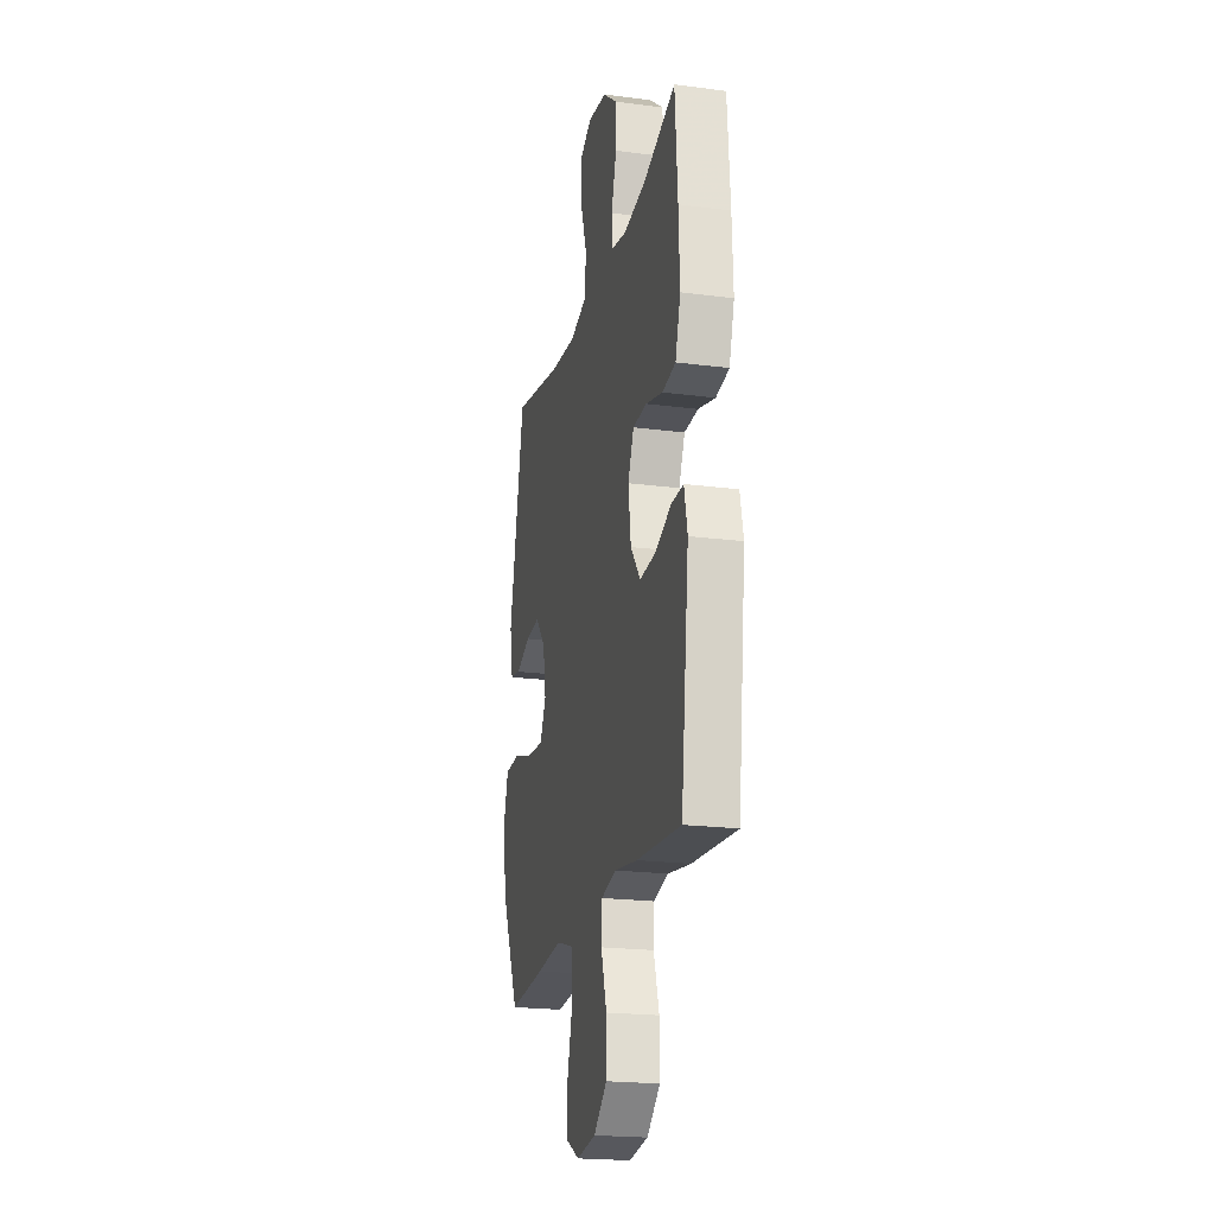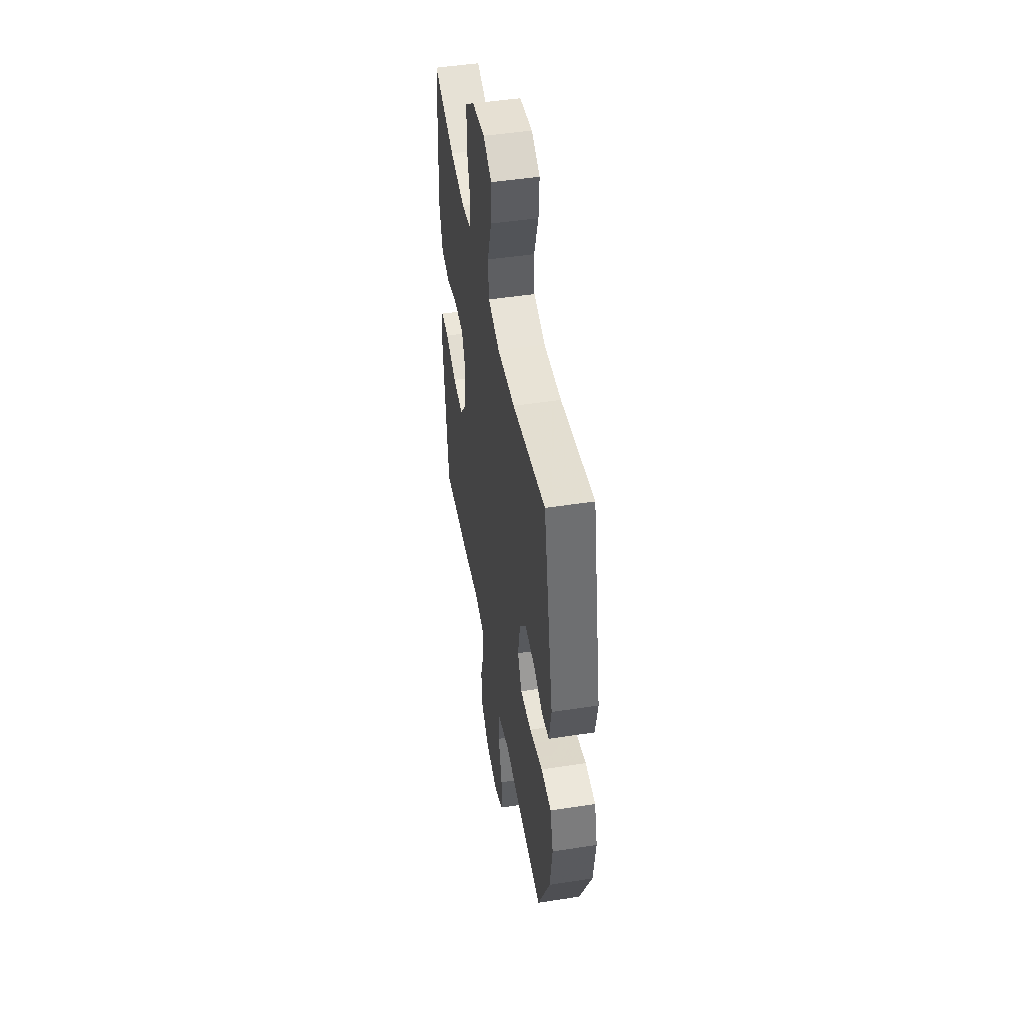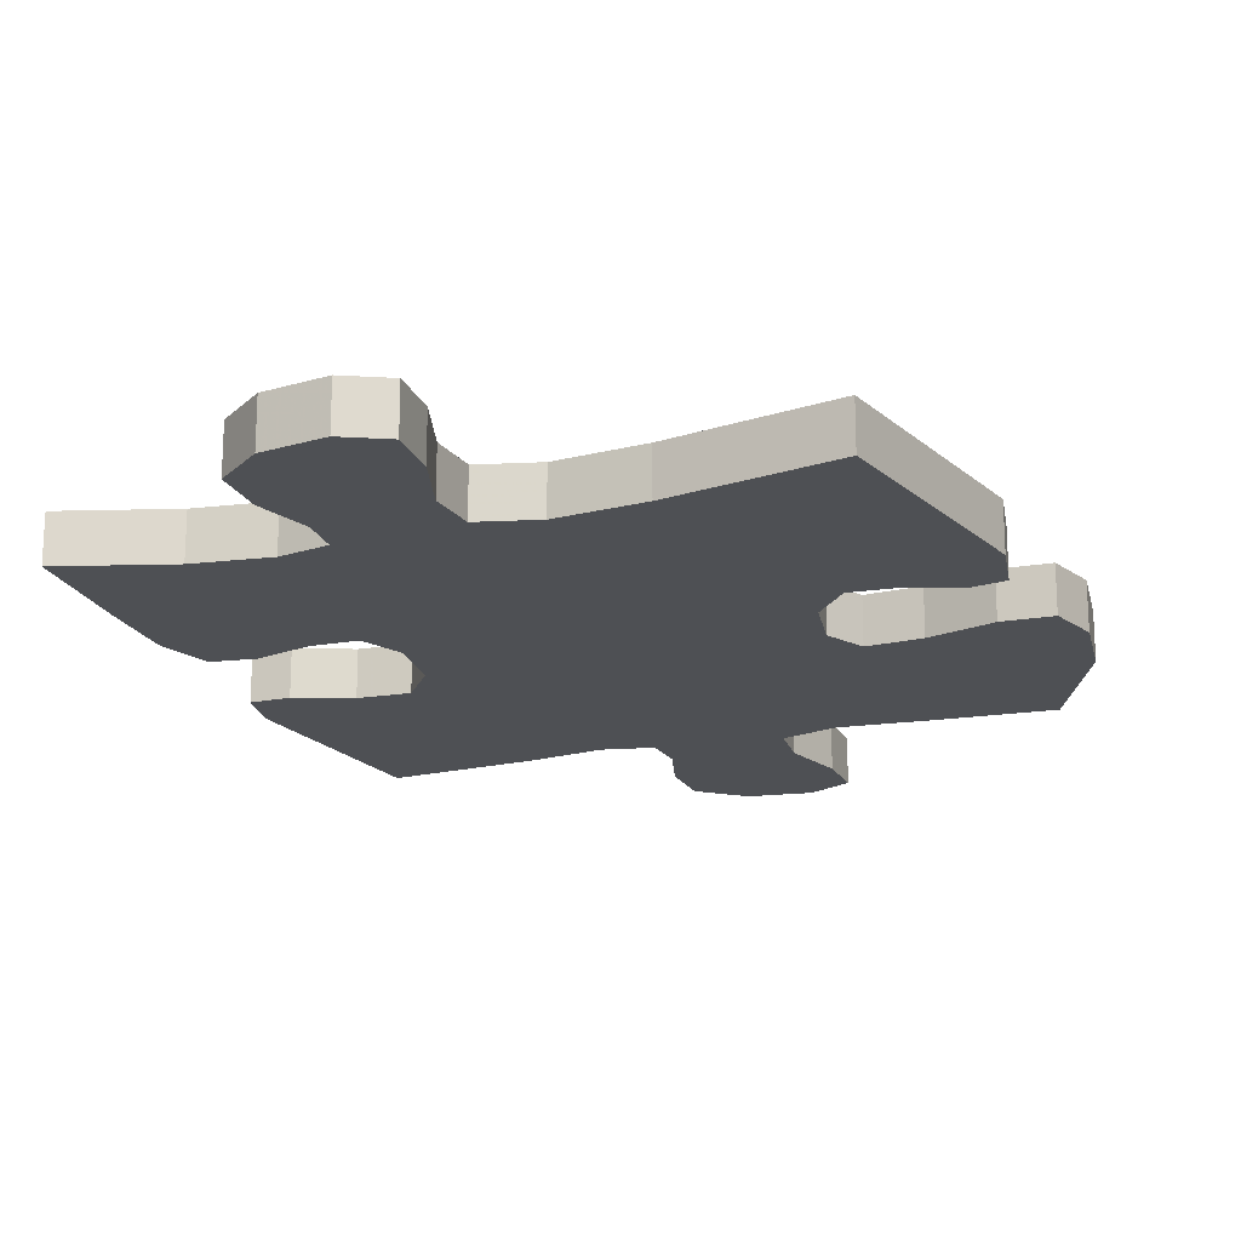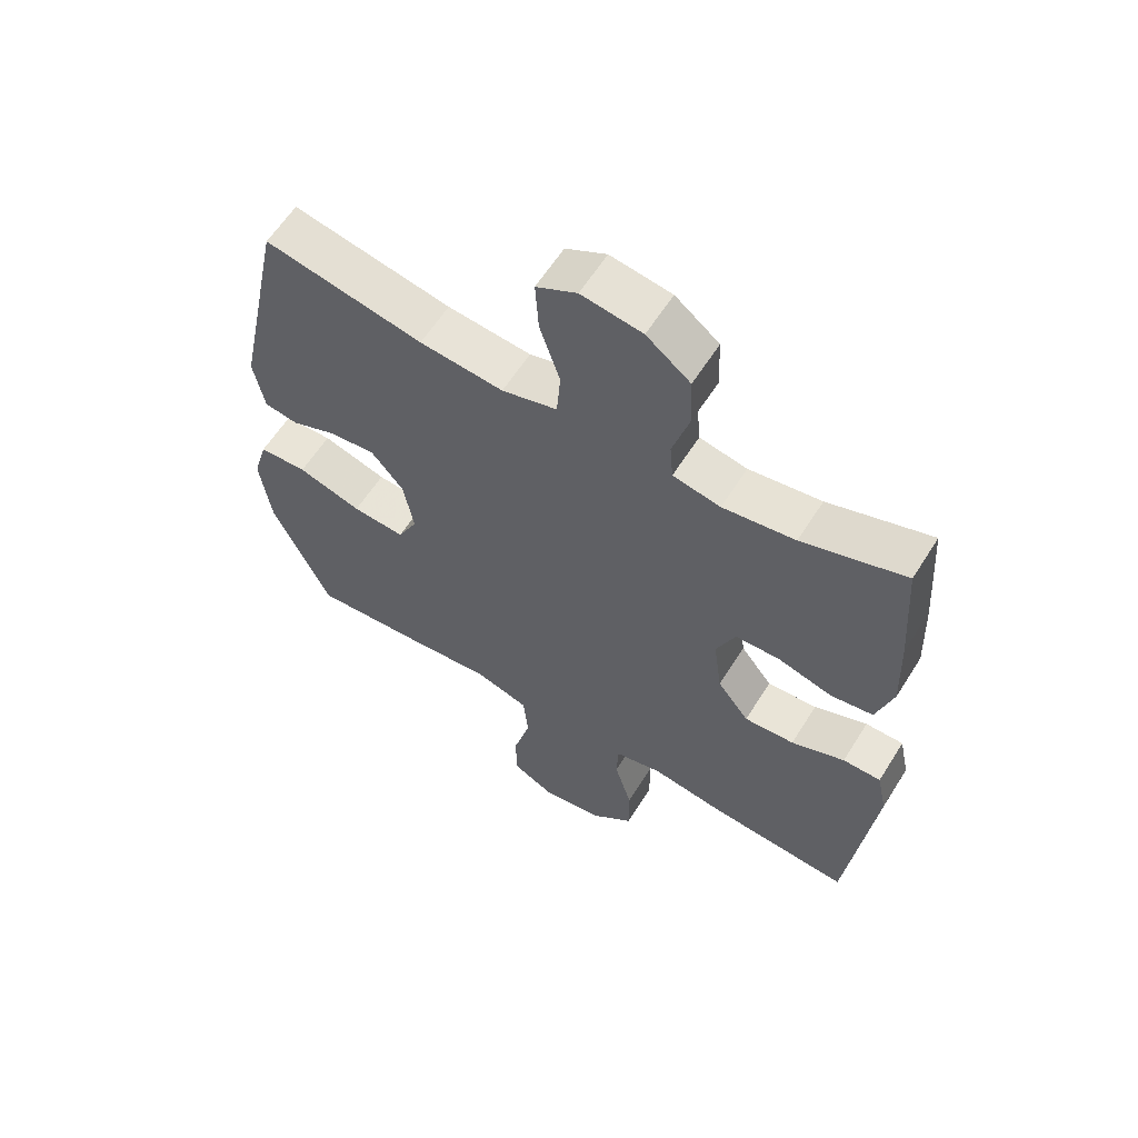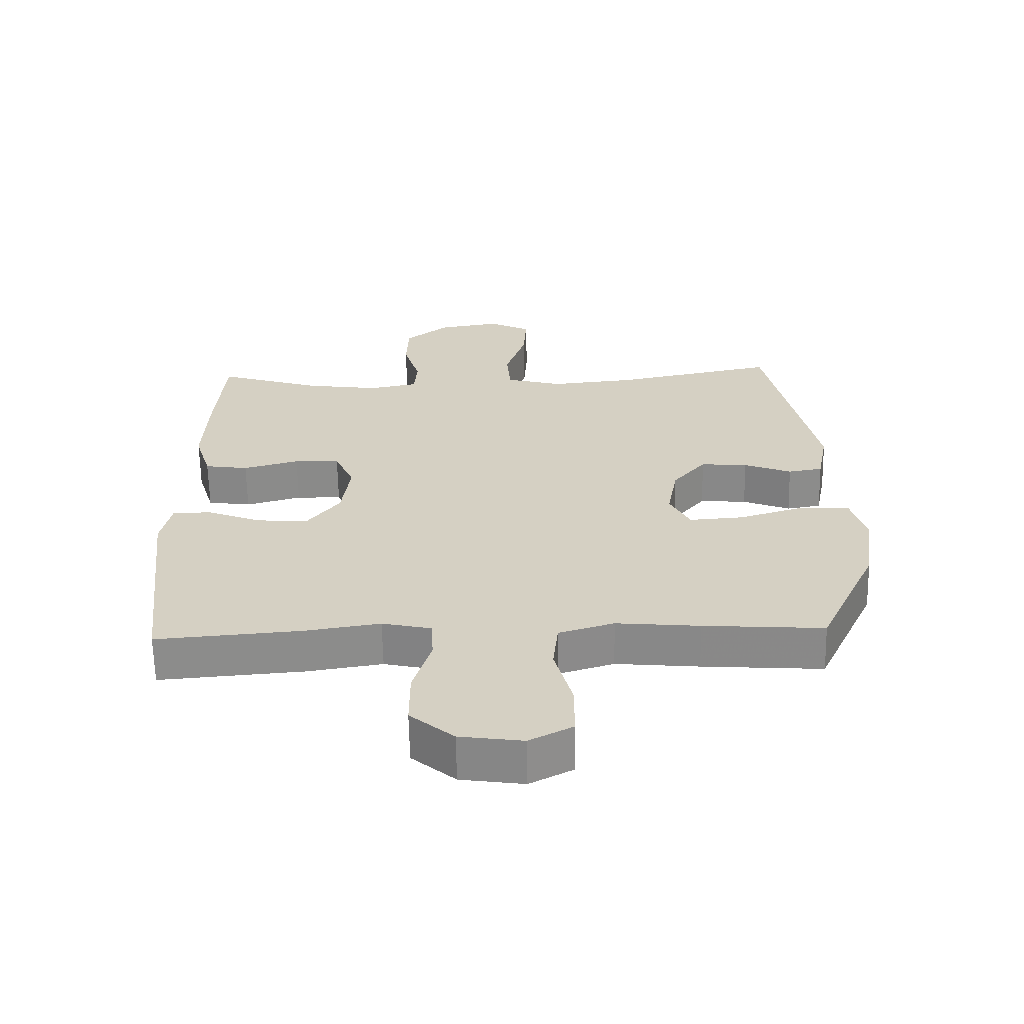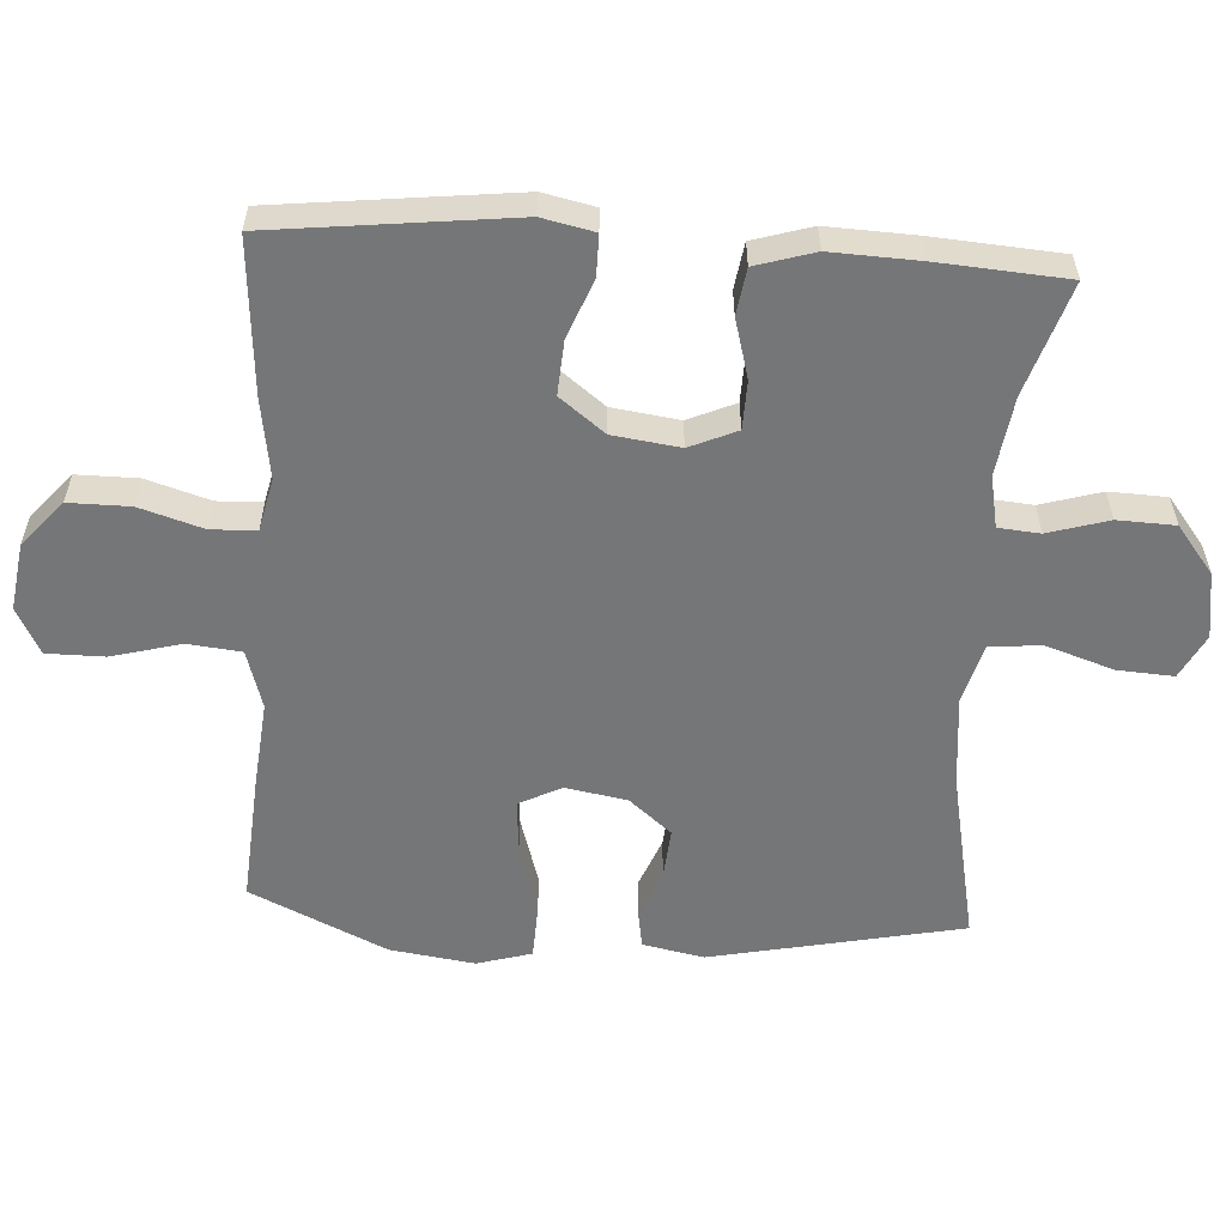
<metadata>
{"format":"obj","ext":"obj","renderer":"f3d","projection":"perspective","resolution":1024,"background":"white","views":[{"elev":-21.1,"azim":-103.1,"up":"+Z"},{"elev":48.0,"azim":80.2,"up":"+Z"},{"elev":-18.6,"azim":20.6,"up":"+Y"},{"elev":60.4,"azim":-148.0,"up":"+Z"},{"elev":-63.6,"azim":1.1,"up":"+Z"},{"elev":-56.8,"azim":-93.7,"up":"+Y"}]}
</metadata>
<code>
v 0.5 0.07 -0.5
v 0.315 0.07 -0.487
v 0.187 0.07 -0.475
v 0.102 0.07 -0.501
v 0.094 0.07 -0.578
v 0.121 0.07 -0.679
v 0.121 0.07 -0.762
v 0.054 0.07 -0.797
v -0.043 0.07 -0.783
v -0.11 0.07 -0.726
v -0.11 0.07 -0.638
v -0.082 0.07 -0.546
v -0.085 0.07 -0.481
v -0.161 0.07 -0.464
v -0.277 0.07 -0.482
v -0.5 0.07 -0.5
v -0.527 0.07 -0.272
v -0.541 0.07 -0.153
v -0.525 0.07 -0.078
v -0.465 0.07 -0.078
v -0.381 0.07 -0.111
v -0.302 0.07 -0.116
v -0.252 0.07 -0.051
v -0.239 0.07 0.046
v -0.269 0.07 0.114
v -0.339 0.07 0.116
v -0.425 0.07 0.092
v -0.492 0.07 0.102
v -0.518 0.07 0.187
v -0.513 0.07 0.315
v -0.5 0.07 0.5
v -0.338 0.07 0.448
v -0.224 0.07 0.432
v -0.149 0.07 0.447
v -0.144 0.07 0.507
v -0.17 0.07 0.594
v -0.167 0.07 0.677
v -0.098 0.07 0.731
v -0.002 0.07 0.746
v 0.062 0.07 0.713
v 0.057 0.07 0.632
v 0.025 0.07 0.535
v 0.031 0.07 0.46
v 0.118 0.07 0.436
v 0.25 0.07 0.449
v 0.5 0.07 0.5
v 0.576 0.07 0.138
v 0.559 0.07 0.049
v 0.506 0.07 0.04
v 0.433 0.07 0.069
v 0.361 0.07 0.075
v 0.31 0.07 0.014
v 0.294 0.07 -0.075
v 0.325 0.07 -0.136
v 0.408 0.07 -0.13
v 0.509 0.07 -0.099
v 0.585 0.07 -0.102
v 0.608 0.07 -0.181
v 0.591 0.07 -0.303
v 0.5 0 -0.5
v 0.315 0 -0.487
v 0.187 0 -0.475
v 0.102 0 -0.501
v 0.094 0 -0.578
v 0.121 0 -0.679
v 0.121 0 -0.762
v 0.054 0 -0.797
v -0.043 0 -0.783
v -0.11 0 -0.726
v -0.11 0 -0.638
v -0.082 0 -0.546
v -0.085 0 -0.481
v -0.161 0 -0.464
v -0.277 0 -0.482
v -0.5 0 -0.5
v -0.527 0 -0.272
v -0.541 0 -0.153
v -0.525 0 -0.078
v -0.465 0 -0.078
v -0.381 0 -0.111
v -0.302 0 -0.116
v -0.252 0 -0.051
v -0.239 0 0.046
v -0.269 0 0.114
v -0.339 0 0.116
v -0.425 0 0.092
v -0.492 0 0.102
v -0.518 0 0.187
v -0.513 0 0.315
v -0.5 0 0.5
v -0.338 0 0.448
v -0.224 0 0.432
v -0.149 0 0.447
v -0.144 0 0.507
v -0.17 0 0.594
v -0.167 0 0.677
v -0.098 0 0.731
v -0.002 0 0.746
v 0.062 0 0.713
v 0.057 0 0.632
v 0.025 0 0.535
v 0.031 0 0.46
v 0.118 0 0.436
v 0.25 0 0.449
v 0.5 0 0.5
v 0.576 0 0.138
v 0.559 0 0.049
v 0.506 0 0.04
v 0.433 0 0.069
v 0.361 0 0.075
v 0.31 0 0.014
v 0.294 0 -0.075
v 0.325 0 -0.136
v 0.408 0 -0.13
v 0.509 0 -0.099
v 0.585 0 -0.102
v 0.608 0 -0.181
v 0.591 0 -0.303
f 55 56 57 58
f 54 55 58 59
f 47 48 49 50
f 45 46 47 50
f 44 45 50 51
f 43 44 51 52
f 39 40 41 42
f 39 42 43
f 38 39 43
f 35 36 37 38
f 34 35 38 43
f 33 34 43 52
f 29 30 31 32
f 26 27 28 29
f 25 26 29 32
f 24 25 32 33
f 18 19 20 21
f 18 21 22
f 17 18 22
f 14 15 16 17
f 13 14 17 22
f 9 10 11 12
f 9 12 13
f 8 9 13
f 5 6 7 8
f 4 5 8 13
f 3 4 13 22
f 54 59 1 2
f 53 54 2 3
f 24 33 52 53
f 23 24 53 3
f 3 22 23
f 117 116 115 114
f 118 117 114 113
f 109 108 107 106
f 109 106 105 104
f 110 109 104 103
f 111 110 103 102
f 101 100 99 98
f 102 101 98
f 102 98 97
f 97 96 95 94
f 102 97 94 93
f 111 102 93 92
f 91 90 89 88
f 88 87 86 85
f 91 88 85 84
f 92 91 84 83
f 80 79 78 77
f 81 80 77
f 81 77 76
f 76 75 74 73
f 81 76 73 72
f 71 70 69 68
f 72 71 68
f 72 68 67
f 67 66 65 64
f 72 67 64 63
f 81 72 63 62
f 61 60 118 113
f 62 61 113 112
f 112 111 92 83
f 62 112 83 82
f 82 81 62
f 1 60 61 2
f 2 61 62 3
f 3 62 63 4
f 4 63 64 5
f 5 64 65 6
f 6 65 66 7
f 7 66 67 8
f 8 67 68 9
f 9 68 69 10
f 10 69 70 11
f 11 70 71 12
f 12 71 72 13
f 13 72 73 14
f 14 73 74 15
f 15 74 75 16
f 16 75 76 17
f 17 76 77 18
f 18 77 78 19
f 19 78 79 20
f 20 79 80 21
f 21 80 81 22
f 22 81 82 23
f 23 82 83 24
f 24 83 84 25
f 25 84 85 26
f 26 85 86 27
f 27 86 87 28
f 28 87 88 29
f 29 88 89 30
f 30 89 90 31
f 31 90 91 32
f 32 91 92 33
f 33 92 93 34
f 34 93 94 35
f 35 94 95 36
f 36 95 96 37
f 37 96 97 38
f 38 97 98 39
f 39 98 99 40
f 40 99 100 41
f 41 100 101 42
f 42 101 102 43
f 43 102 103 44
f 44 103 104 45
f 45 104 105 46
f 46 105 106 47
f 47 106 107 48
f 48 107 108 49
f 49 108 109 50
f 50 109 110 51
f 51 110 111 52
f 52 111 112 53
f 53 112 113 54
f 54 113 114 55
f 55 114 115 56
f 56 115 116 57
f 57 116 117 58
f 58 117 118 59
f 59 118 60 1

</code>
